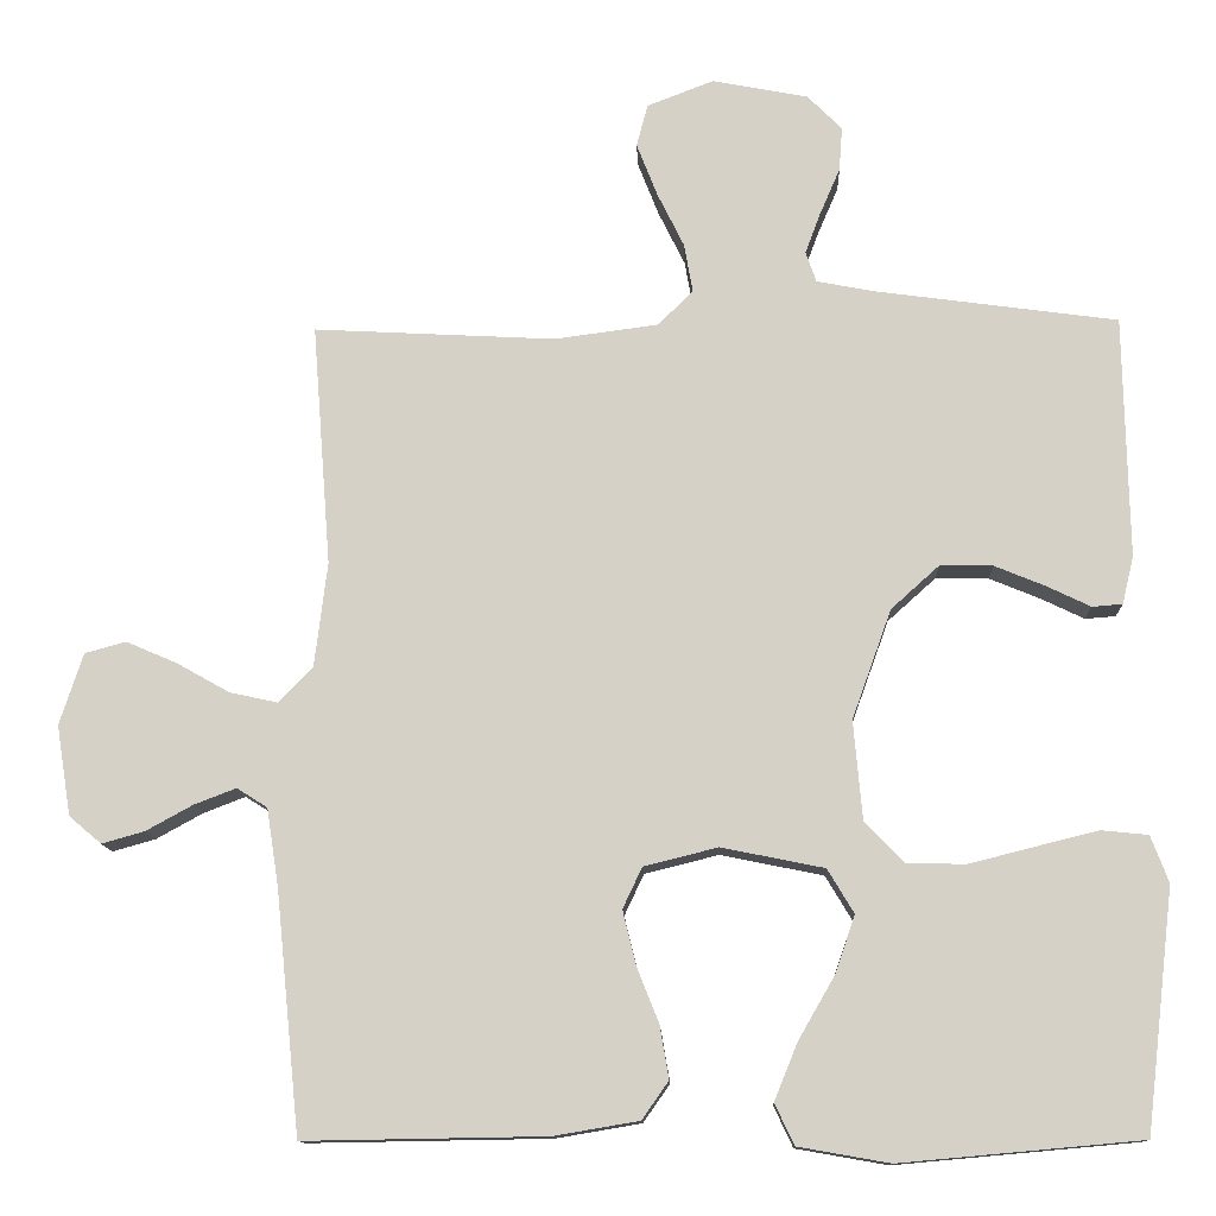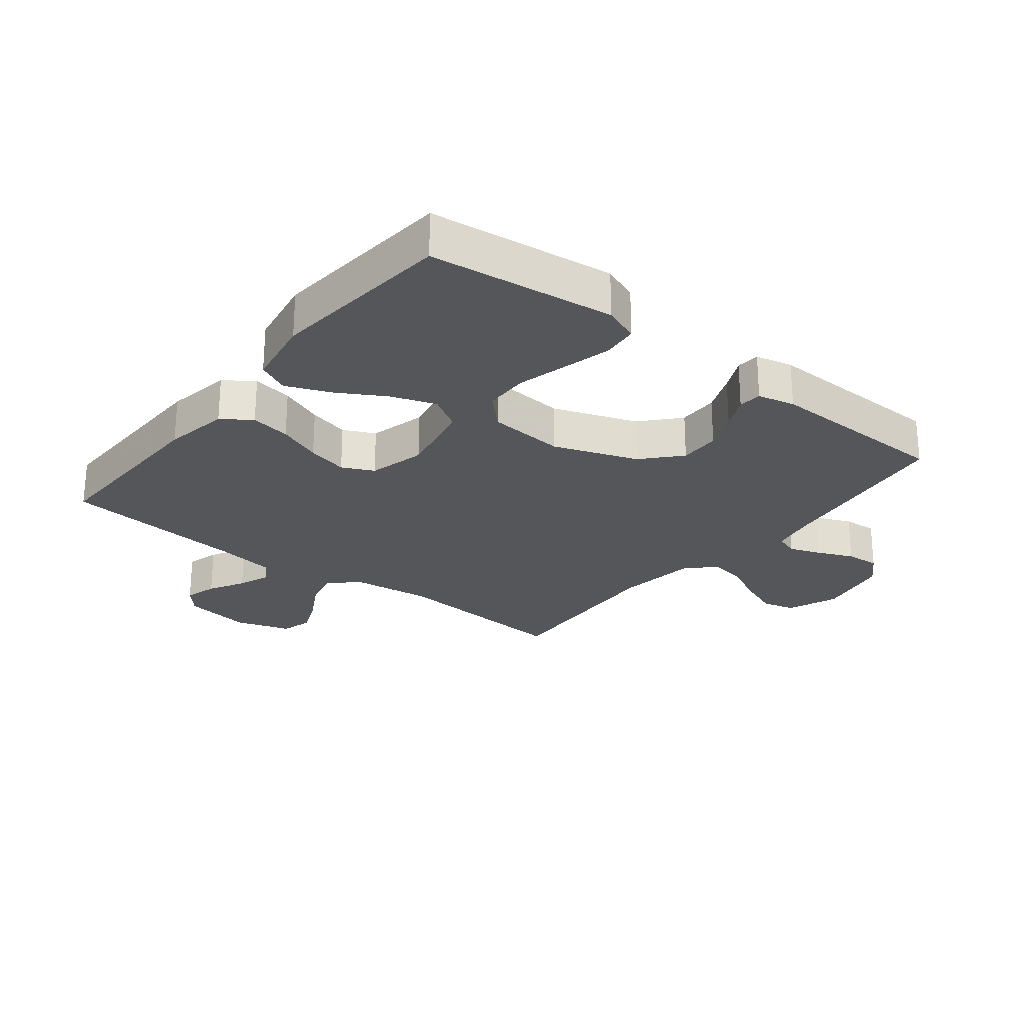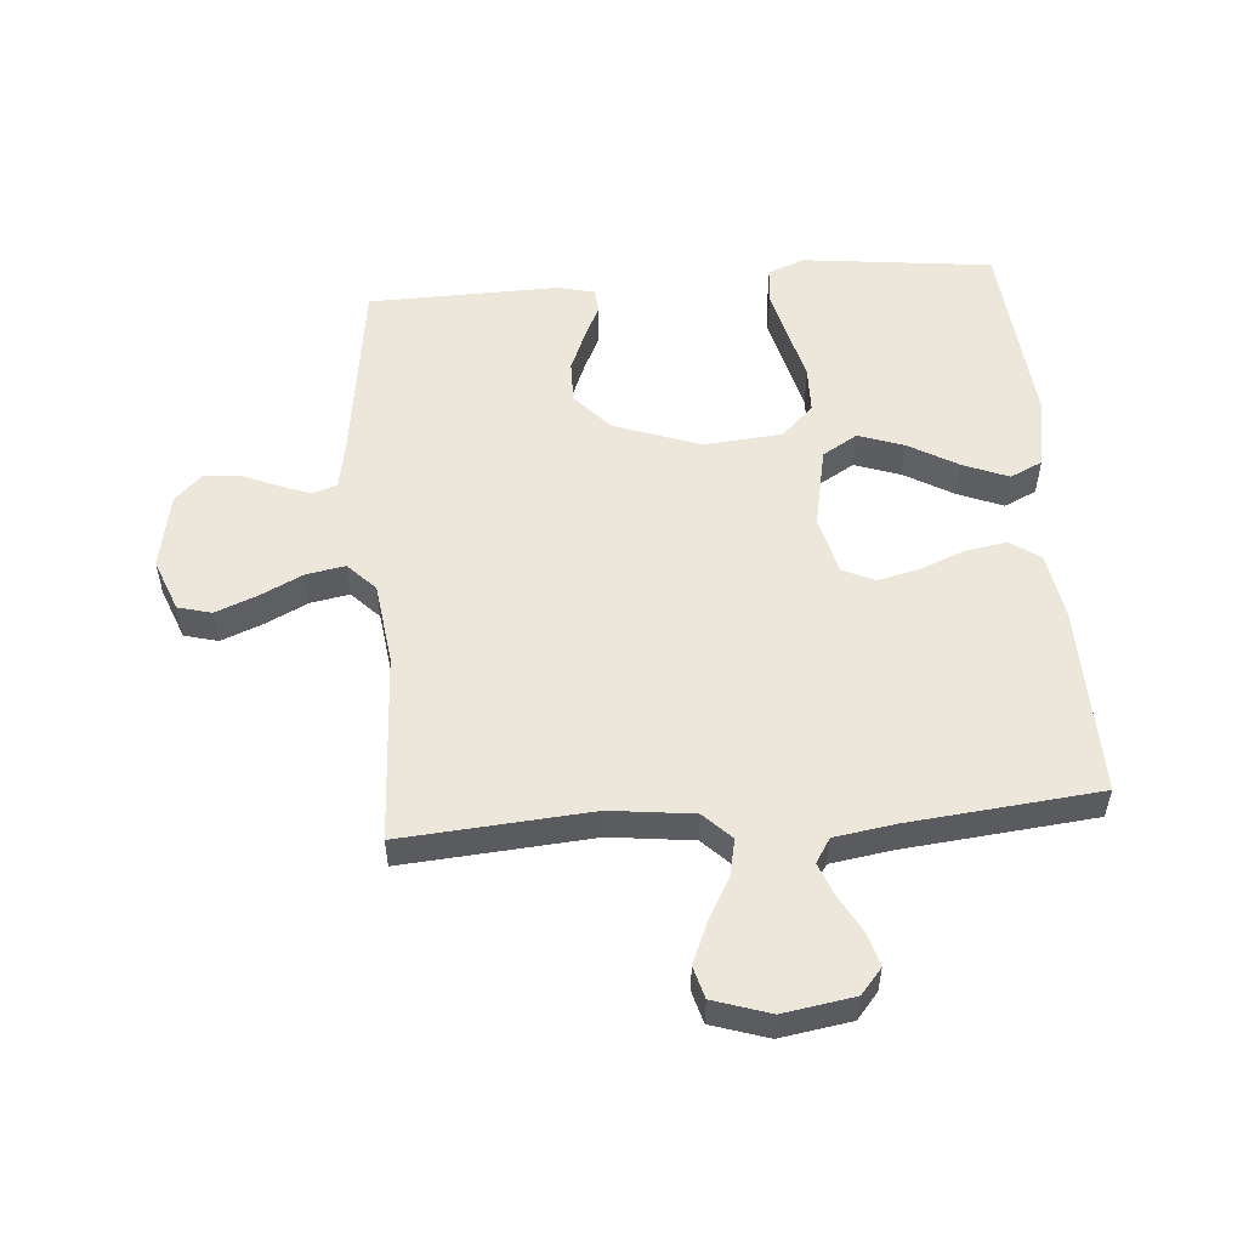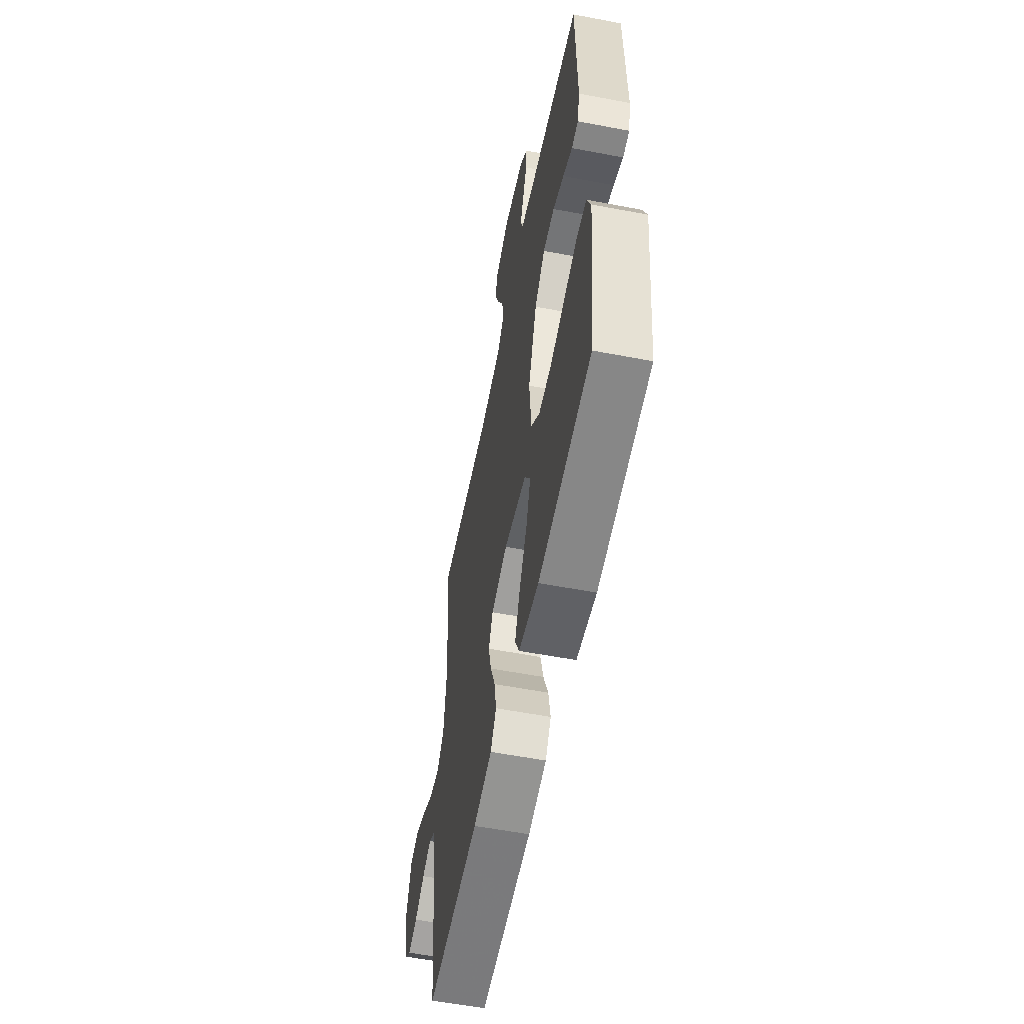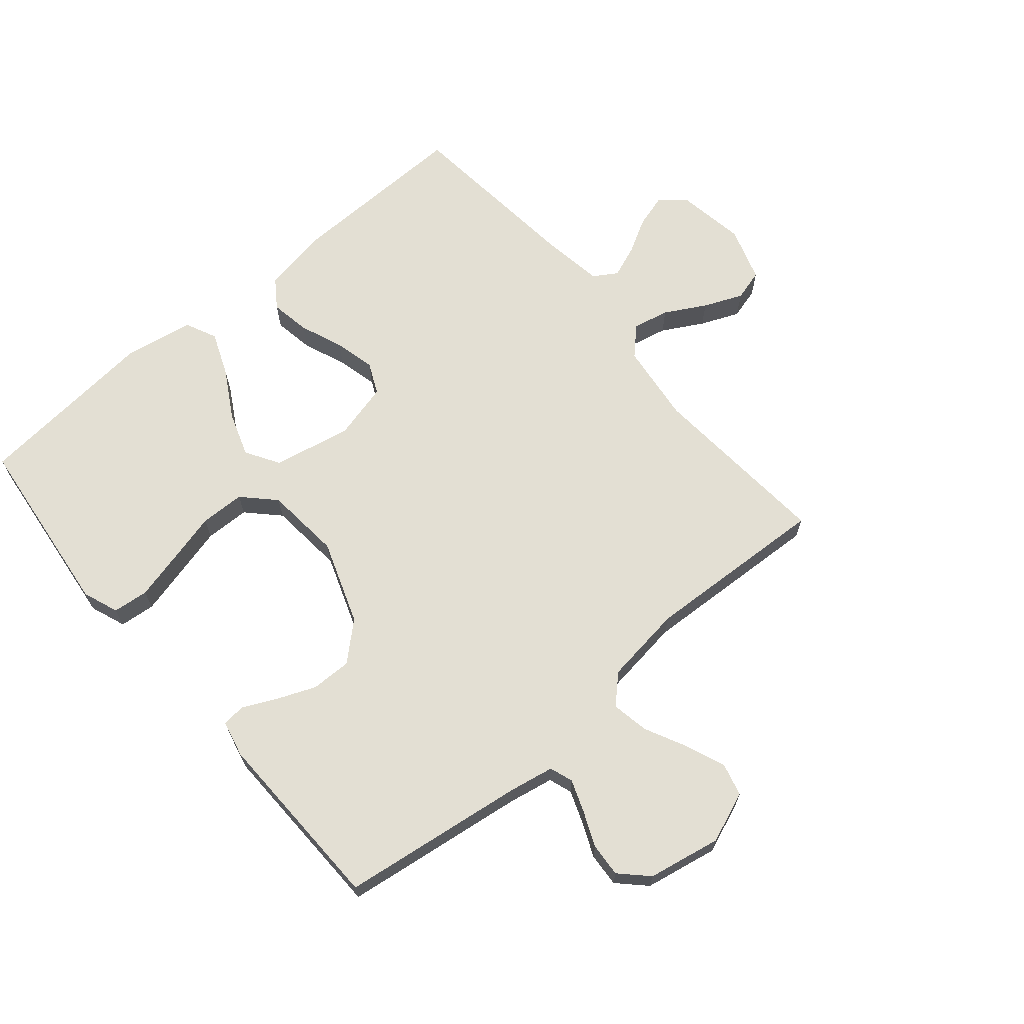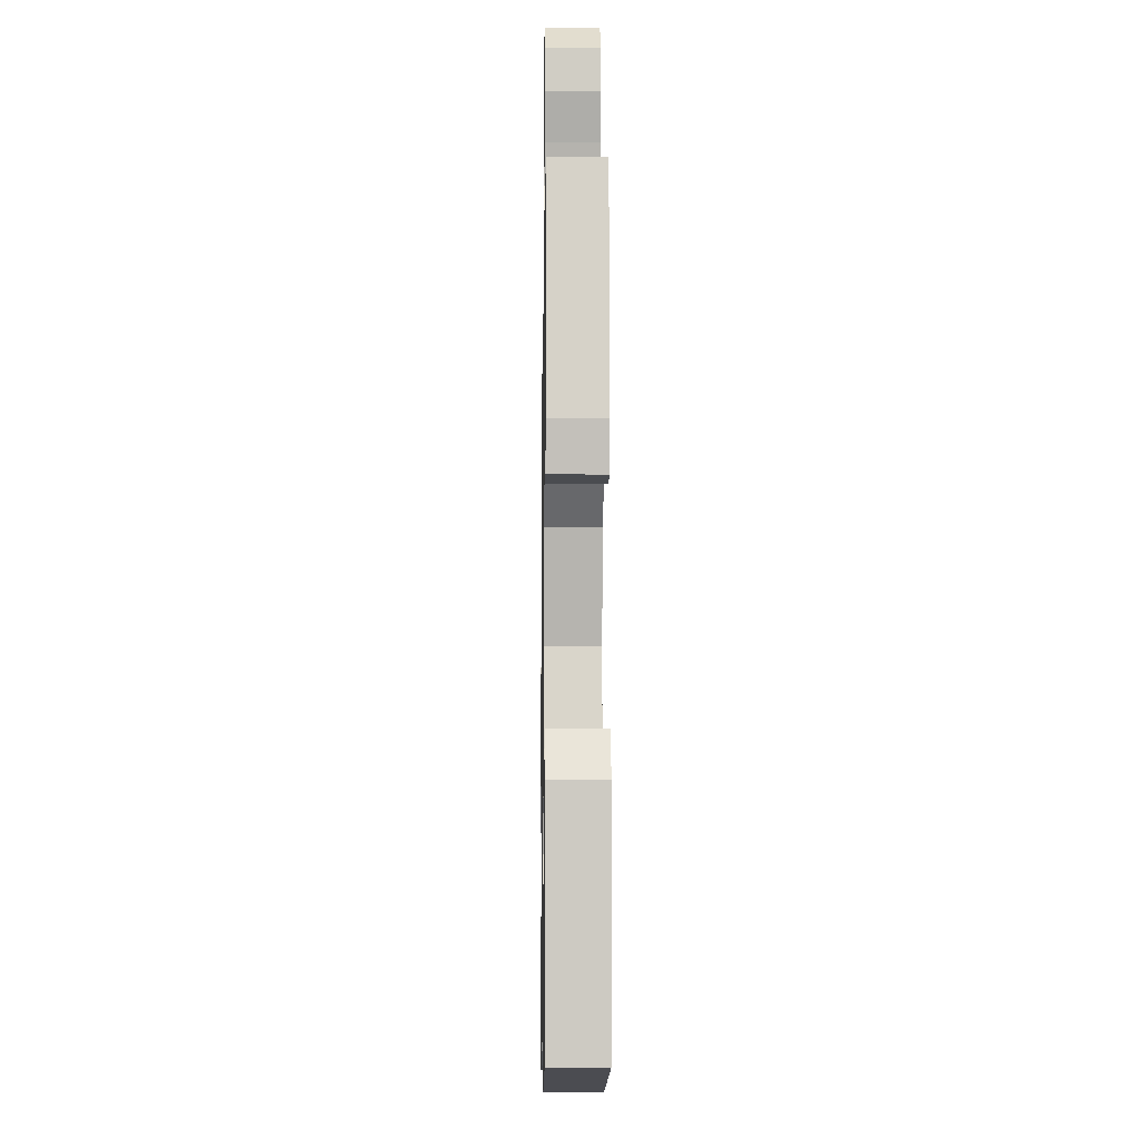
<metadata>
{"format":"obj","ext":"obj","renderer":"f3d","projection":"perspective","resolution":1024,"background":"white","views":[{"elev":-12.3,"azim":-177.8,"up":"+Z"},{"elev":-25.2,"azim":-128.4,"up":"+Y"},{"elev":53.9,"azim":85.4,"up":"+Y"},{"elev":-57.3,"azim":-101.2,"up":"+Z"},{"elev":67.0,"azim":-40.4,"up":"+Y"},{"elev":-10.3,"azim":-90.8,"up":"+Z"}]}
</metadata>
<code>
v -0.5 0.07 0.5
v -0.2 0.07 0.541
v -0.127 0.07 0.555
v -0.114 0.07 0.593
v -0.133 0.07 0.644
v -0.158 0.07 0.702
v -0.162 0.07 0.757
v -0.119 0.07 0.8
v 0 0.07 0.823
v 0.083 0.07 0.791
v 0.097 0.07 0.738
v 0.071 0.07 0.672
v 0.038 0.07 0.605
v 0.027 0.07 0.544
v 0.071 0.07 0.501
v 0.2 0.07 0.484
v 0.5 0.07 0.5
v 0.477 0.07 0.2
v 0.493 0.07 0.069
v 0.536 0.07 0.026
v 0.595 0.07 0.039
v 0.661 0.07 0.076
v 0.724 0.07 0.103
v 0.775 0.07 0.089
v 0.804 0.07 0
v 0.786 0.07 -0.112
v 0.746 0.07 -0.146
v 0.693 0.07 -0.131
v 0.635 0.07 -0.099
v 0.583 0.07 -0.079
v 0.545 0.07 -0.103
v 0.53 0.07 -0.2
v 0.5 0.07 -0.5
v 0.2 0.07 -0.495
v 0.094 0.07 -0.477
v 0.061 0.07 -0.43
v 0.072 0.07 -0.365
v 0.1 0.07 -0.294
v 0.116 0.07 -0.228
v 0.092 0.07 -0.177
v 0 0.07 -0.154
v -0.128 0.07 -0.18
v -0.161 0.07 -0.235
v -0.136 0.07 -0.307
v -0.091 0.07 -0.385
v -0.062 0.07 -0.456
v -0.086 0.07 -0.507
v -0.2 0.07 -0.527
v -0.5 0.07 -0.5
v -0.535 0.07 -0.2
v -0.513 0.07 -0.142
v -0.455 0.07 -0.136
v -0.378 0.07 -0.155
v -0.295 0.07 -0.176
v -0.222 0.07 -0.174
v -0.173 0.07 -0.124
v -0.162 0.07 0
v -0.211 0.07 0.136
v -0.271 0.07 0.19
v -0.337 0.07 0.189
v -0.4 0.07 0.163
v -0.454 0.07 0.137
v -0.492 0.07 0.14
v -0.506 0.07 0.2
v -0.5 0 0.5
v -0.2 0 0.541
v -0.127 0 0.555
v -0.114 0 0.593
v -0.133 0 0.644
v -0.158 0 0.702
v -0.162 0 0.757
v -0.119 0 0.8
v 0 0 0.823
v 0.083 0 0.791
v 0.097 0 0.738
v 0.071 0 0.672
v 0.038 0 0.605
v 0.027 0 0.544
v 0.071 0 0.501
v 0.2 0 0.484
v 0.5 0 0.5
v 0.477 0 0.2
v 0.493 0 0.069
v 0.536 0 0.026
v 0.595 0 0.039
v 0.661 0 0.076
v 0.724 0 0.103
v 0.775 0 0.089
v 0.804 0 0
v 0.786 0 -0.112
v 0.746 0 -0.146
v 0.693 0 -0.131
v 0.635 0 -0.099
v 0.583 0 -0.079
v 0.545 0 -0.103
v 0.53 0 -0.2
v 0.5 0 -0.5
v 0.2 0 -0.495
v 0.094 0 -0.477
v 0.061 0 -0.43
v 0.072 0 -0.365
v 0.1 0 -0.294
v 0.116 0 -0.228
v 0.092 0 -0.177
v 0 0 -0.154
v -0.128 0 -0.18
v -0.161 0 -0.235
v -0.136 0 -0.307
v -0.091 0 -0.385
v -0.062 0 -0.456
v -0.086 0 -0.507
v -0.2 0 -0.527
v -0.5 0 -0.5
v -0.535 0 -0.2
v -0.513 0 -0.142
v -0.455 0 -0.136
v -0.378 0 -0.155
v -0.295 0 -0.176
v -0.222 0 -0.174
v -0.173 0 -0.124
v -0.162 0 0
v -0.211 0 0.136
v -0.271 0 0.19
v -0.337 0 0.189
v -0.4 0 0.163
v -0.454 0 0.137
v -0.492 0 0.14
v -0.506 0 0.2
f 61 62 63 64
f 60 61 64 1
f 59 60 1 2
f 58 59 2 3
f 57 58 3 4
f 51 52 53 54
f 49 50 51 54
f 49 54 55
f 48 49 55 56
f 44 45 46 47
f 43 44 47 48
f 35 36 37 38
f 35 38 39
f 32 33 34 35
f 31 32 35 39
f 30 31 39 40
f 26 27 28 29
f 26 29 30
f 25 26 30
f 21 22 23 24
f 21 24 25 30
f 16 17 18
f 15 16 18 19
f 14 15 19
f 10 11 12 13
f 8 9 10 13
f 8 13 14
f 5 6 7 8
f 4 5 8 14
f 57 4 14 19
f 43 48 56 57
f 42 43 57
f 41 42 57 19
f 20 21 30 40
f 19 20 40 41
f 128 127 126 125
f 65 128 125 124
f 66 65 124 123
f 67 66 123 122
f 68 67 122 121
f 118 117 116 115
f 118 115 114 113
f 119 118 113
f 120 119 113 112
f 111 110 109 108
f 112 111 108 107
f 102 101 100 99
f 103 102 99
f 99 98 97 96
f 103 99 96 95
f 104 103 95 94
f 93 92 91 90
f 94 93 90
f 94 90 89
f 88 87 86 85
f 94 89 88 85
f 82 81 80
f 83 82 80 79
f 83 79 78
f 77 76 75 74
f 77 74 73 72
f 78 77 72
f 72 71 70 69
f 78 72 69 68
f 83 78 68 121
f 121 120 112 107
f 121 107 106
f 83 121 106 105
f 104 94 85 84
f 105 104 84 83
f 1 65 66 2
f 2 66 67 3
f 3 67 68 4
f 4 68 69 5
f 5 69 70 6
f 6 70 71 7
f 7 71 72 8
f 8 72 73 9
f 9 73 74 10
f 10 74 75 11
f 11 75 76 12
f 12 76 77 13
f 13 77 78 14
f 14 78 79 15
f 15 79 80 16
f 16 80 81 17
f 17 81 82 18
f 18 82 83 19
f 19 83 84 20
f 20 84 85 21
f 21 85 86 22
f 22 86 87 23
f 23 87 88 24
f 24 88 89 25
f 25 89 90 26
f 26 90 91 27
f 27 91 92 28
f 28 92 93 29
f 29 93 94 30
f 30 94 95 31
f 31 95 96 32
f 32 96 97 33
f 33 97 98 34
f 34 98 99 35
f 35 99 100 36
f 36 100 101 37
f 37 101 102 38
f 38 102 103 39
f 39 103 104 40
f 40 104 105 41
f 41 105 106 42
f 42 106 107 43
f 43 107 108 44
f 44 108 109 45
f 45 109 110 46
f 46 110 111 47
f 47 111 112 48
f 48 112 113 49
f 49 113 114 50
f 50 114 115 51
f 51 115 116 52
f 52 116 117 53
f 53 117 118 54
f 54 118 119 55
f 55 119 120 56
f 56 120 121 57
f 57 121 122 58
f 58 122 123 59
f 59 123 124 60
f 60 124 125 61
f 61 125 126 62
f 62 126 127 63
f 63 127 128 64
f 64 128 65 1

</code>
